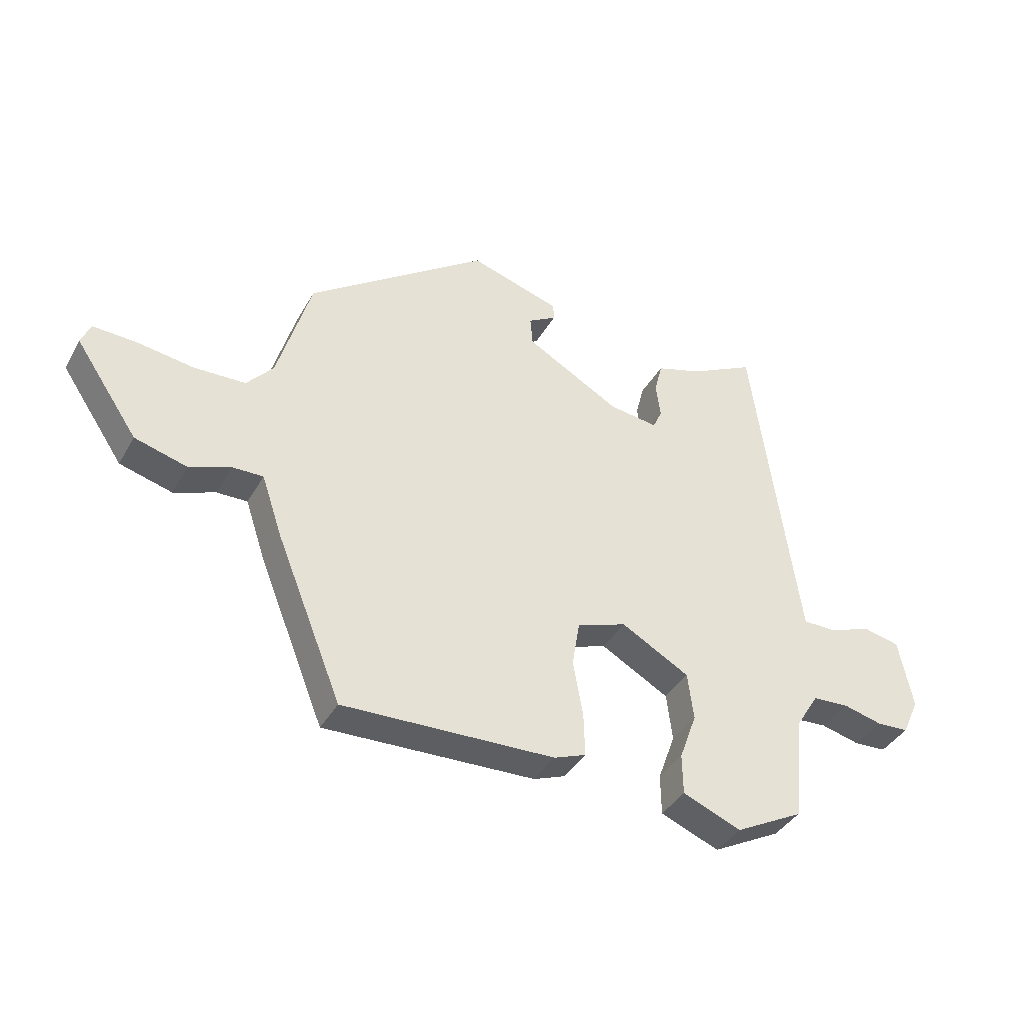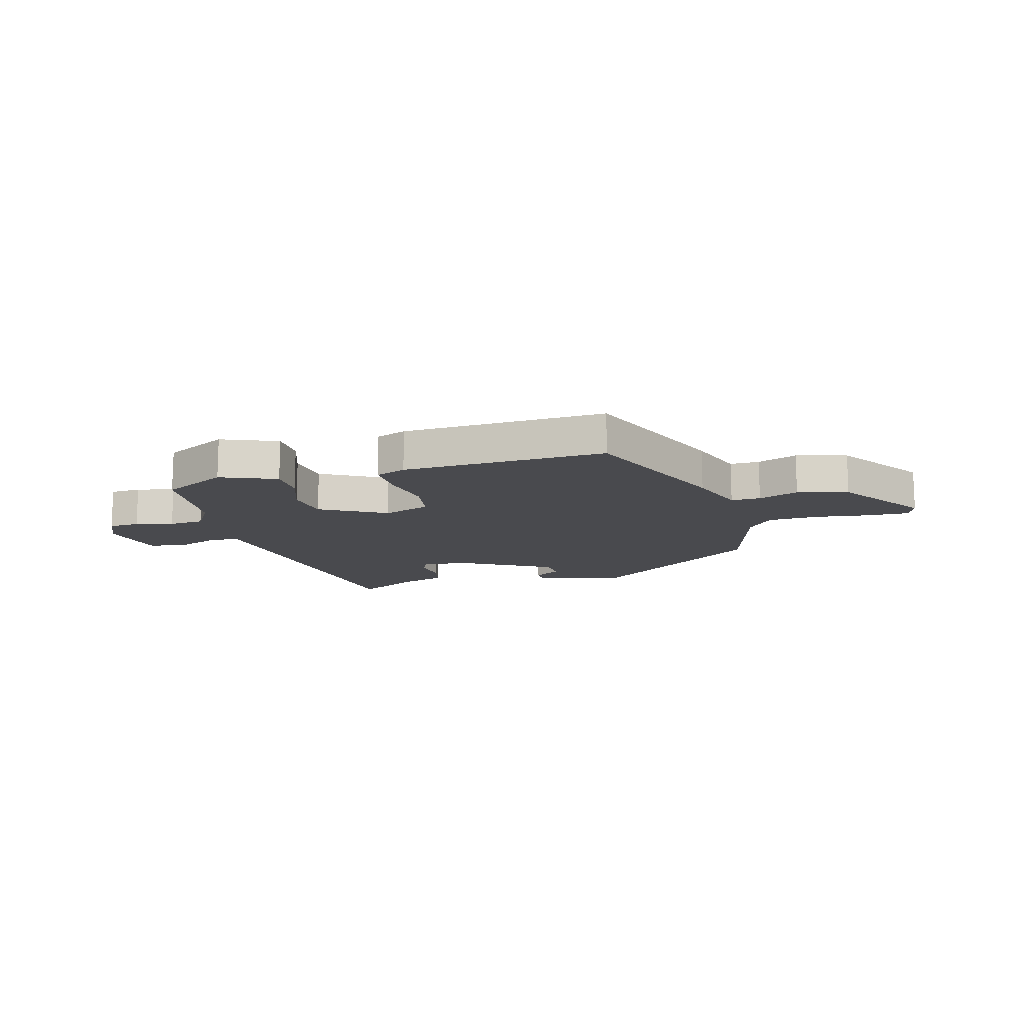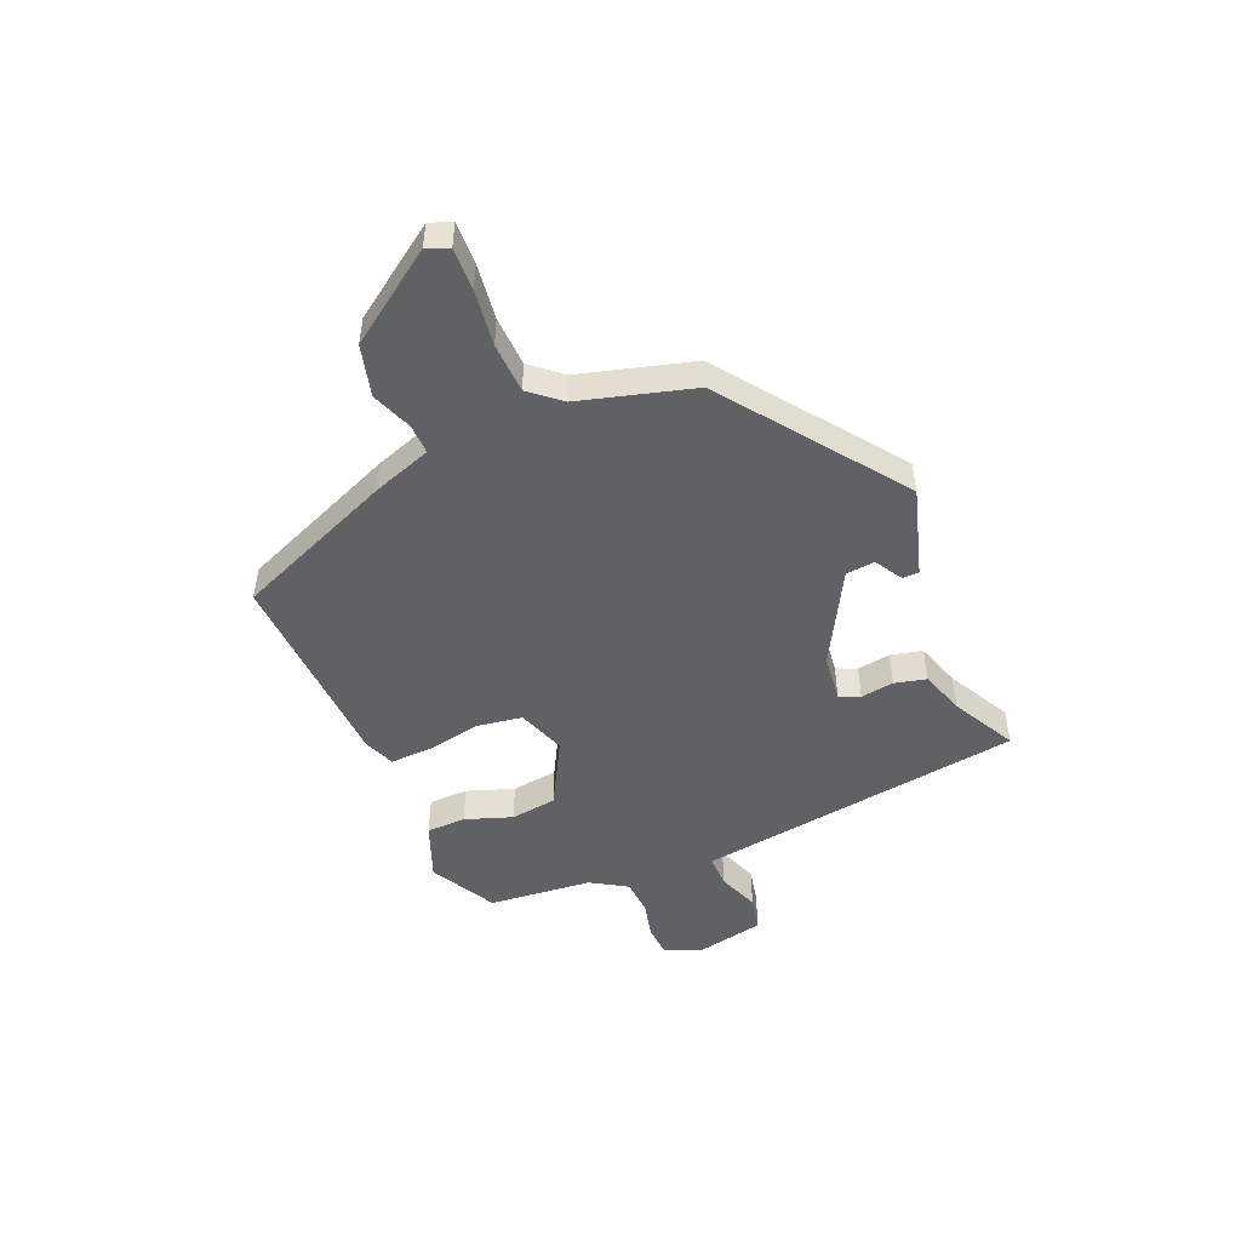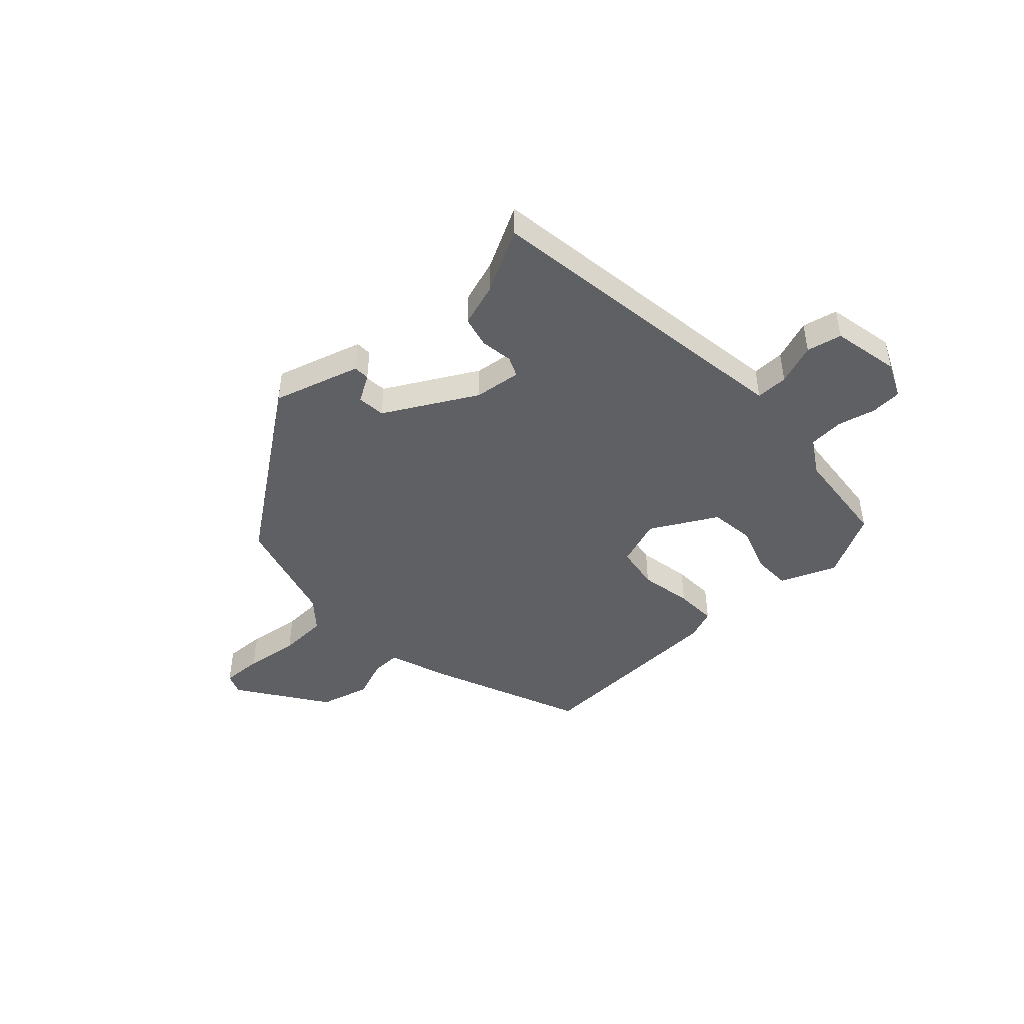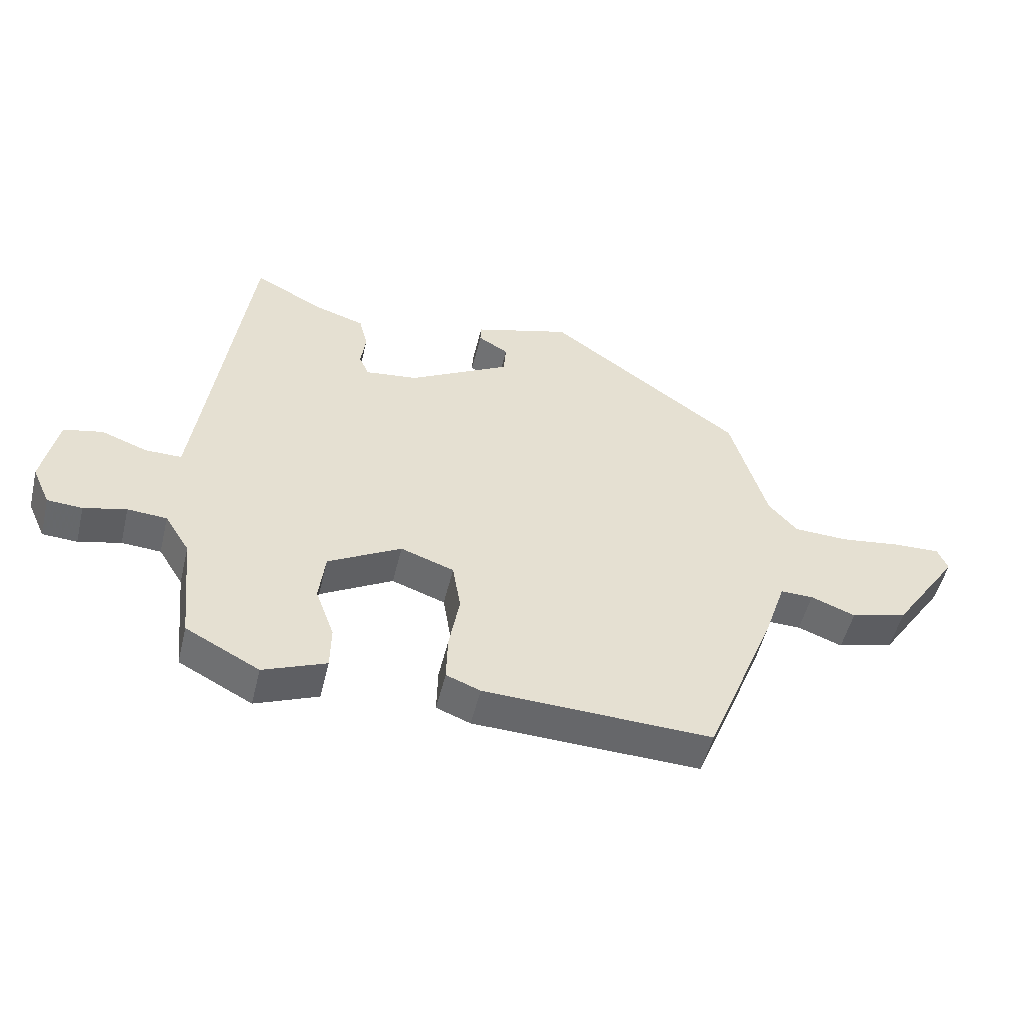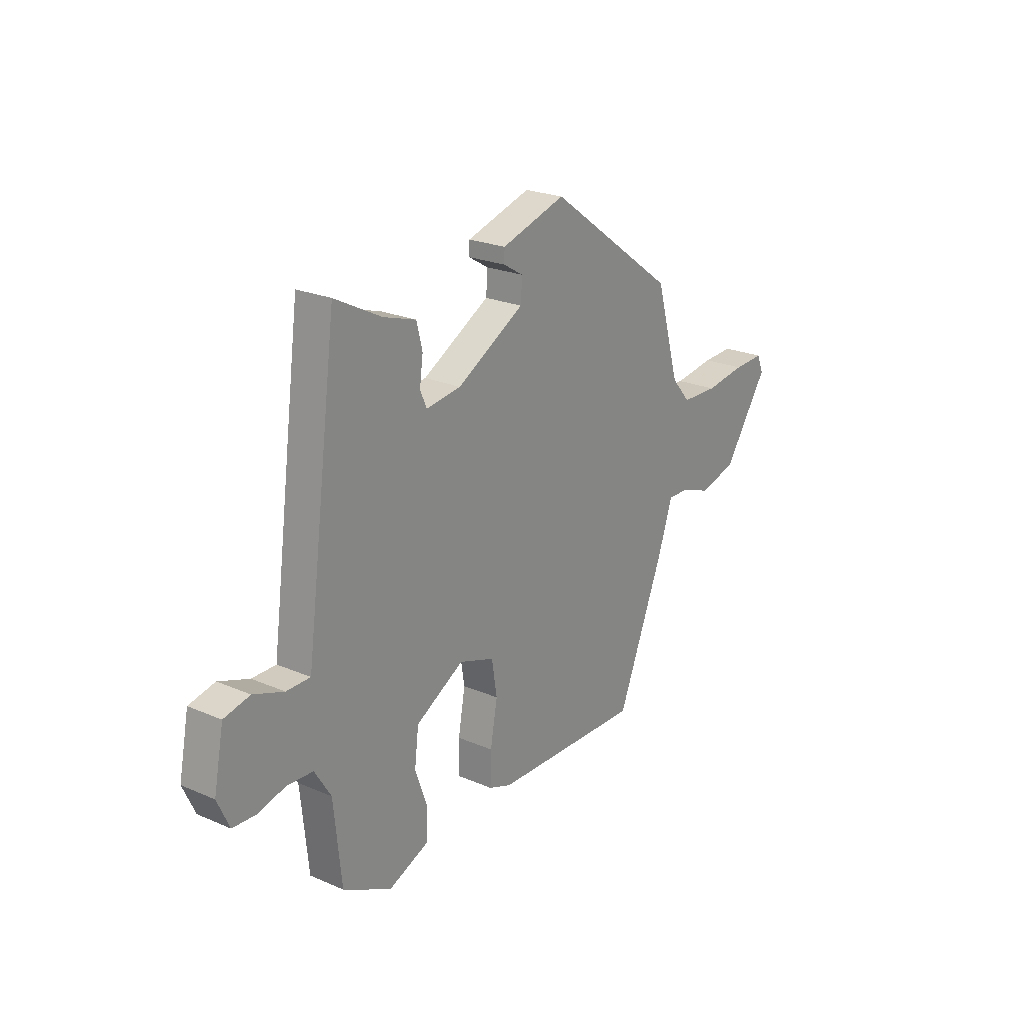
<metadata>
{"format":"obj","ext":"obj","renderer":"f3d","projection":"perspective","resolution":1024,"background":"white","views":[{"elev":-39.1,"azim":-26.9,"up":"+Z"},{"elev":-13.4,"azim":-164.3,"up":"+Y"},{"elev":-48.7,"azim":-66.5,"up":"+Y"},{"elev":-45.2,"azim":43.2,"up":"+Y"},{"elev":-51.9,"azim":166.4,"up":"+Z"},{"elev":23.3,"azim":126.1,"up":"+Z"}]}
</metadata>
<code>
v -0.349 0.07 -0.501
v -0.463 0.07 -0.219
v -0.499 0.07 -0.112
v -0.552 0.07 -0.113
v -0.624 0.07 -0.14
v -0.715 0.07 -0.115
v -0.824 0.07 0.045
v -0.808 0.07 0.084
v -0.733 0.07 0.081
v -0.634 0.07 0.067
v -0.545 0.07 0.07
v -0.499 0.07 0.123
v -0.441 0.07 0.323
v -0.128 0.07 0.549
v 0.029 0.07 0.501
v 0.03 0.07 0.472
v -0.019 0.07 0.443
v -0.015 0.07 0.392
v 0.149 0.07 0.3
v 0.234 0.07 0.289
v 0.25 0.07 0.325
v 0.242 0.07 0.384
v 0.256 0.07 0.44
v 0.335 0.07 0.465
v 0.449 0.07 0.524
v 0.514 0.07 0.038
v 0.527 0.07 -0.057
v 0.585 0.07 -0.057
v 0.659 0.07 -0.03
v 0.722 0.07 -0.044
v 0.746 0.07 -0.166
v 0.717 0.07 -0.23
v 0.661 0.07 -0.233
v 0.593 0.07 -0.216
v 0.53 0.07 -0.22
v 0.49 0.07 -0.284
v 0.471 0.07 -0.467
v 0.353 0.07 -0.529
v 0.252 0.07 -0.488
v 0.251 0.07 -0.418
v 0.281 0.07 -0.335
v 0.271 0.07 -0.253
v 0.153 0.07 -0.187
v 0.067 0.07 -0.217
v 0.054 0.07 -0.297
v 0.071 0.07 -0.392
v 0.073 0.07 -0.468
v 0.018 0.07 -0.489
v -0.349 0 -0.501
v -0.463 0 -0.219
v -0.499 0 -0.112
v -0.552 0 -0.113
v -0.624 0 -0.14
v -0.715 0 -0.115
v -0.824 0 0.045
v -0.808 0 0.084
v -0.733 0 0.081
v -0.634 0 0.067
v -0.545 0 0.07
v -0.499 0 0.123
v -0.441 0 0.323
v -0.128 0 0.549
v 0.029 0 0.501
v 0.03 0 0.472
v -0.019 0 0.443
v -0.015 0 0.392
v 0.149 0 0.3
v 0.234 0 0.289
v 0.25 0 0.325
v 0.242 0 0.384
v 0.256 0 0.44
v 0.335 0 0.465
v 0.449 0 0.524
v 0.514 0 0.038
v 0.527 0 -0.057
v 0.585 0 -0.057
v 0.659 0 -0.03
v 0.722 0 -0.044
v 0.746 0 -0.166
v 0.717 0 -0.23
v 0.661 0 -0.233
v 0.593 0 -0.216
v 0.53 0 -0.22
v 0.49 0 -0.284
v 0.471 0 -0.467
v 0.353 0 -0.529
v 0.252 0 -0.488
v 0.251 0 -0.418
v 0.281 0 -0.335
v 0.271 0 -0.253
v 0.153 0 -0.187
v 0.067 0 -0.217
v 0.054 0 -0.297
v 0.071 0 -0.392
v 0.073 0 -0.468
v 0.018 0 -0.489
f 45 46 47 48
f 44 45 48 1
f 38 39 40 41
f 36 37 38 41
f 35 36 41 42
f 31 32 33 34
f 31 34 35
f 28 29 30 31
f 27 28 31 35
f 26 27 35 42
f 24 25 26 42
f 21 22 23 24
f 20 21 24 42
f 14 15 16 17
f 12 13 14 17
f 11 12 17 18
f 7 8 9 10
f 7 10 11
f 4 5 6 7
f 3 4 7 11
f 44 1 2 3
f 43 44 3 11
f 19 20 42 43
f 11 18 19 43
f 96 95 94 93
f 49 96 93 92
f 89 88 87 86
f 89 86 85 84
f 90 89 84 83
f 82 81 80 79
f 83 82 79
f 79 78 77 76
f 83 79 76 75
f 90 83 75 74
f 90 74 73 72
f 72 71 70 69
f 90 72 69 68
f 65 64 63 62
f 65 62 61 60
f 66 65 60 59
f 58 57 56 55
f 59 58 55
f 55 54 53 52
f 59 55 52 51
f 51 50 49 92
f 59 51 92 91
f 91 90 68 67
f 91 67 66 59
f 1 49 50 2
f 2 50 51 3
f 3 51 52 4
f 4 52 53 5
f 5 53 54 6
f 6 54 55 7
f 7 55 56 8
f 8 56 57 9
f 9 57 58 10
f 10 58 59 11
f 11 59 60 12
f 12 60 61 13
f 13 61 62 14
f 14 62 63 15
f 15 63 64 16
f 16 64 65 17
f 17 65 66 18
f 18 66 67 19
f 19 67 68 20
f 20 68 69 21
f 21 69 70 22
f 22 70 71 23
f 23 71 72 24
f 24 72 73 25
f 25 73 74 26
f 26 74 75 27
f 27 75 76 28
f 28 76 77 29
f 29 77 78 30
f 30 78 79 31
f 31 79 80 32
f 32 80 81 33
f 33 81 82 34
f 34 82 83 35
f 35 83 84 36
f 36 84 85 37
f 37 85 86 38
f 38 86 87 39
f 39 87 88 40
f 40 88 89 41
f 41 89 90 42
f 42 90 91 43
f 43 91 92 44
f 44 92 93 45
f 45 93 94 46
f 46 94 95 47
f 47 95 96 48
f 48 96 49 1

</code>
